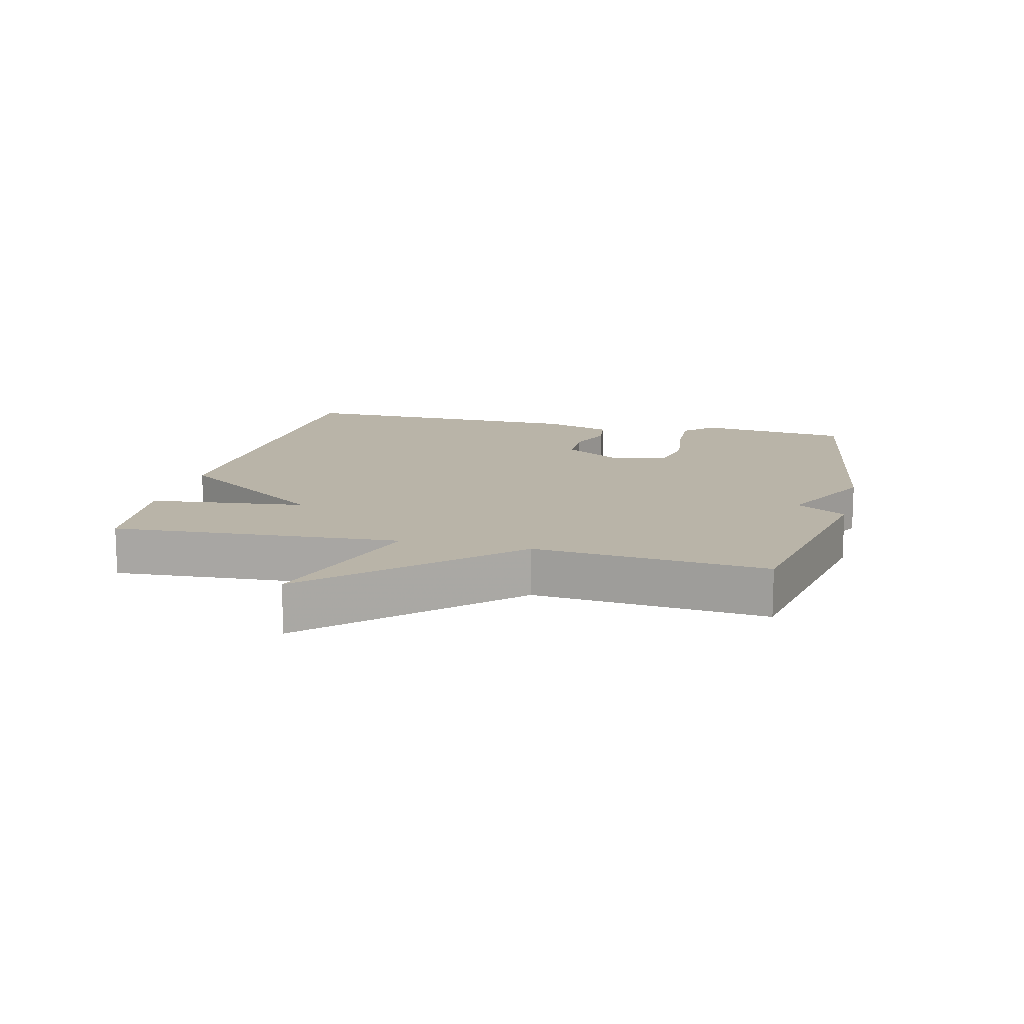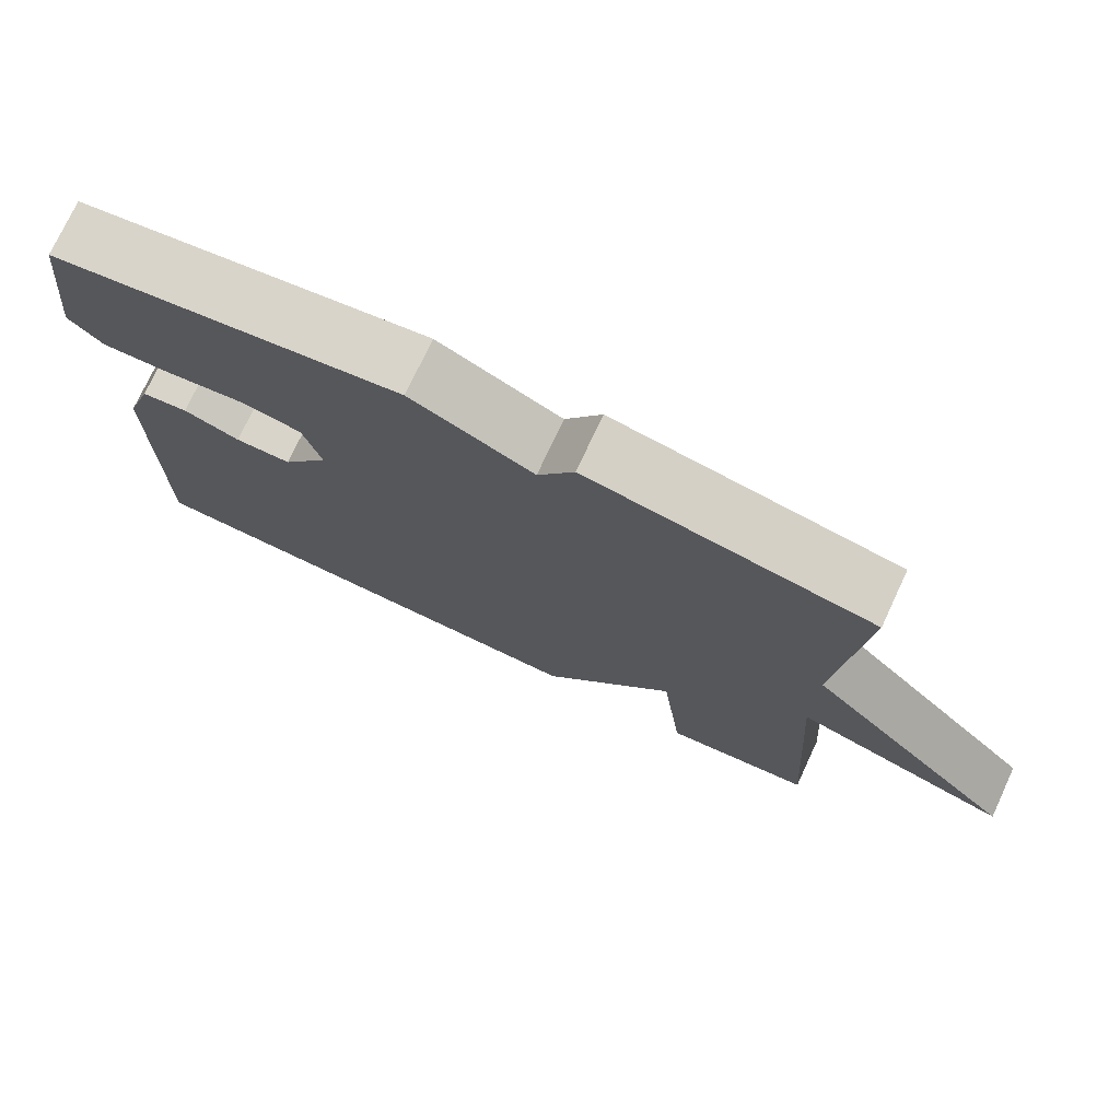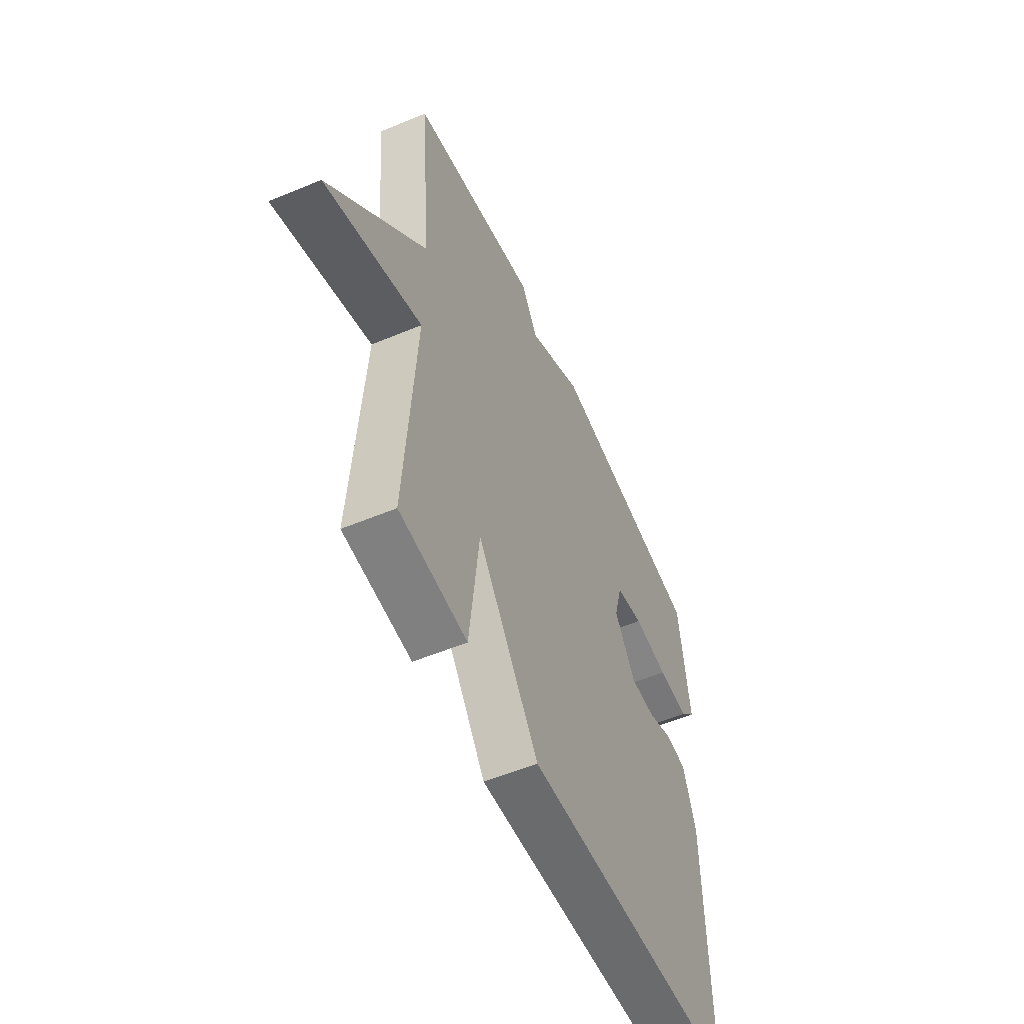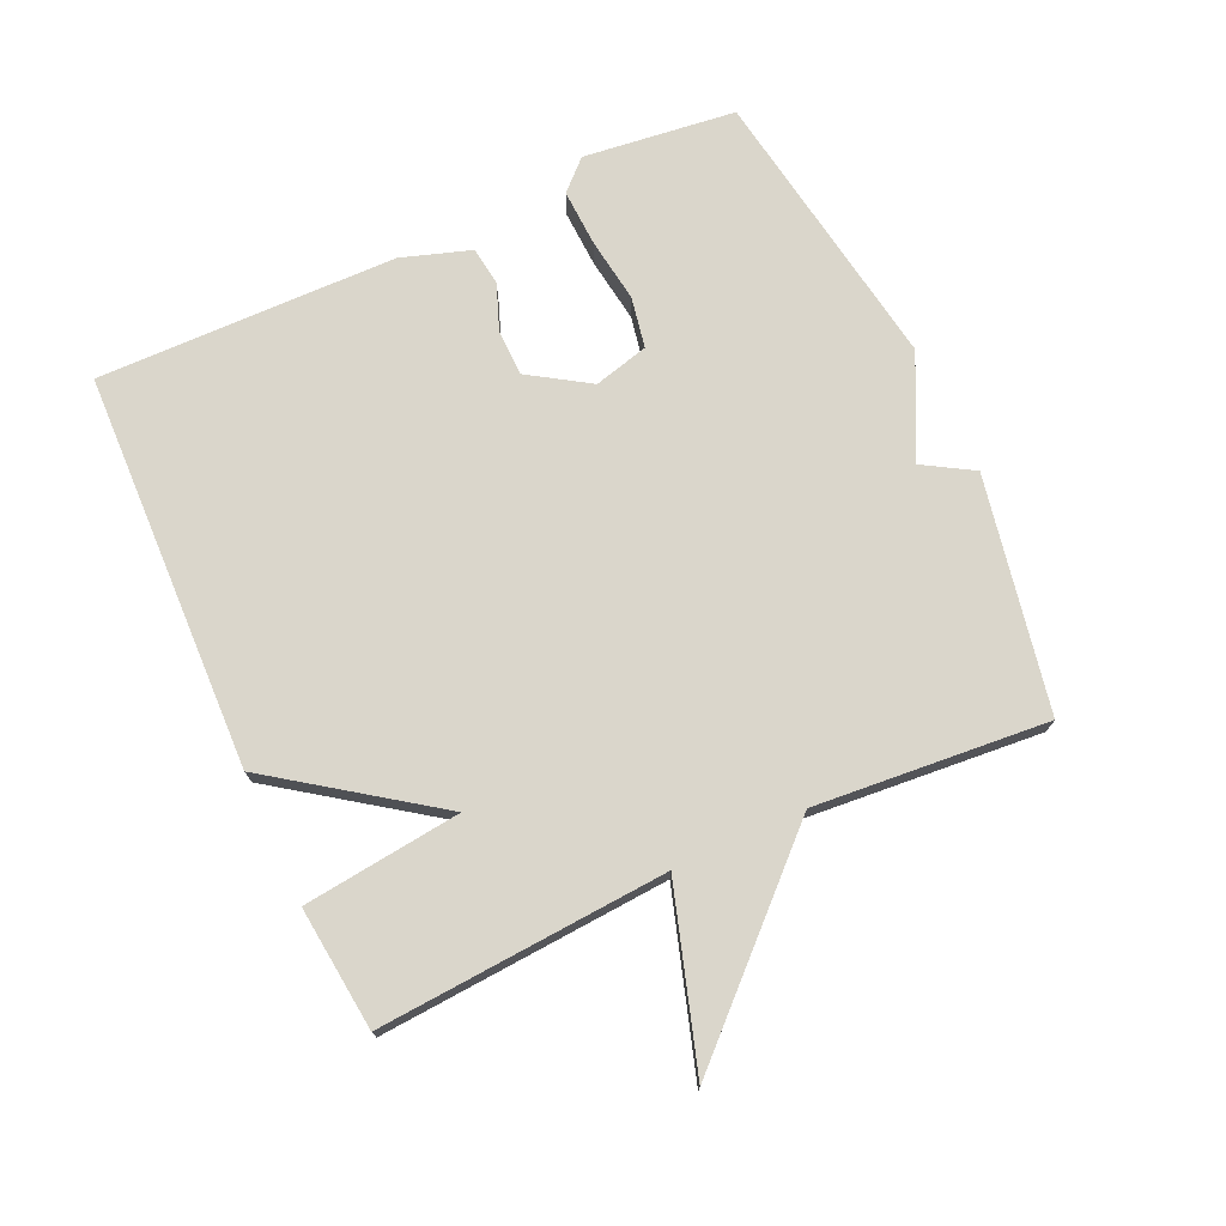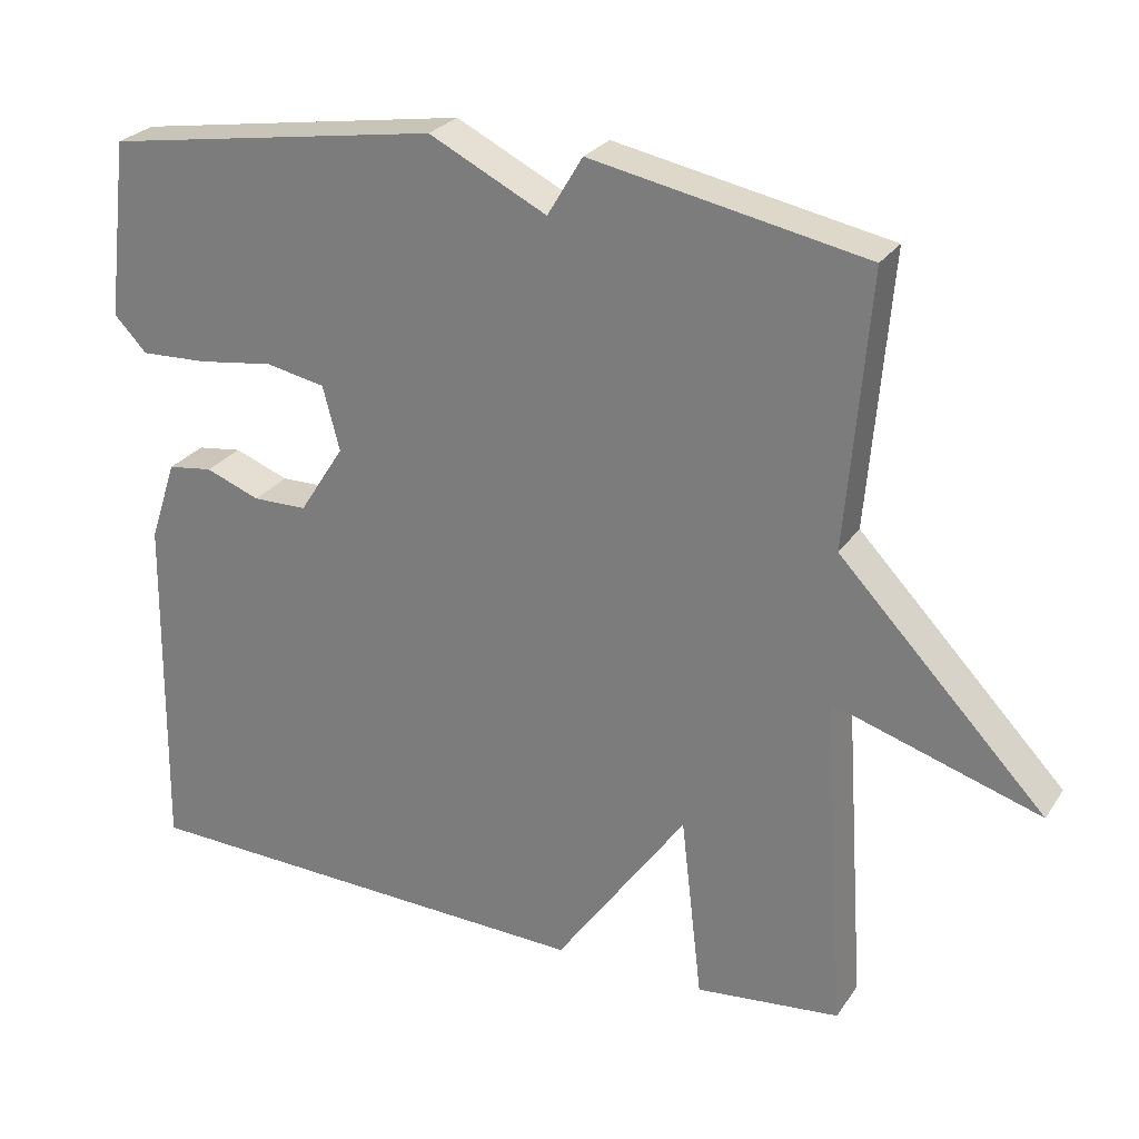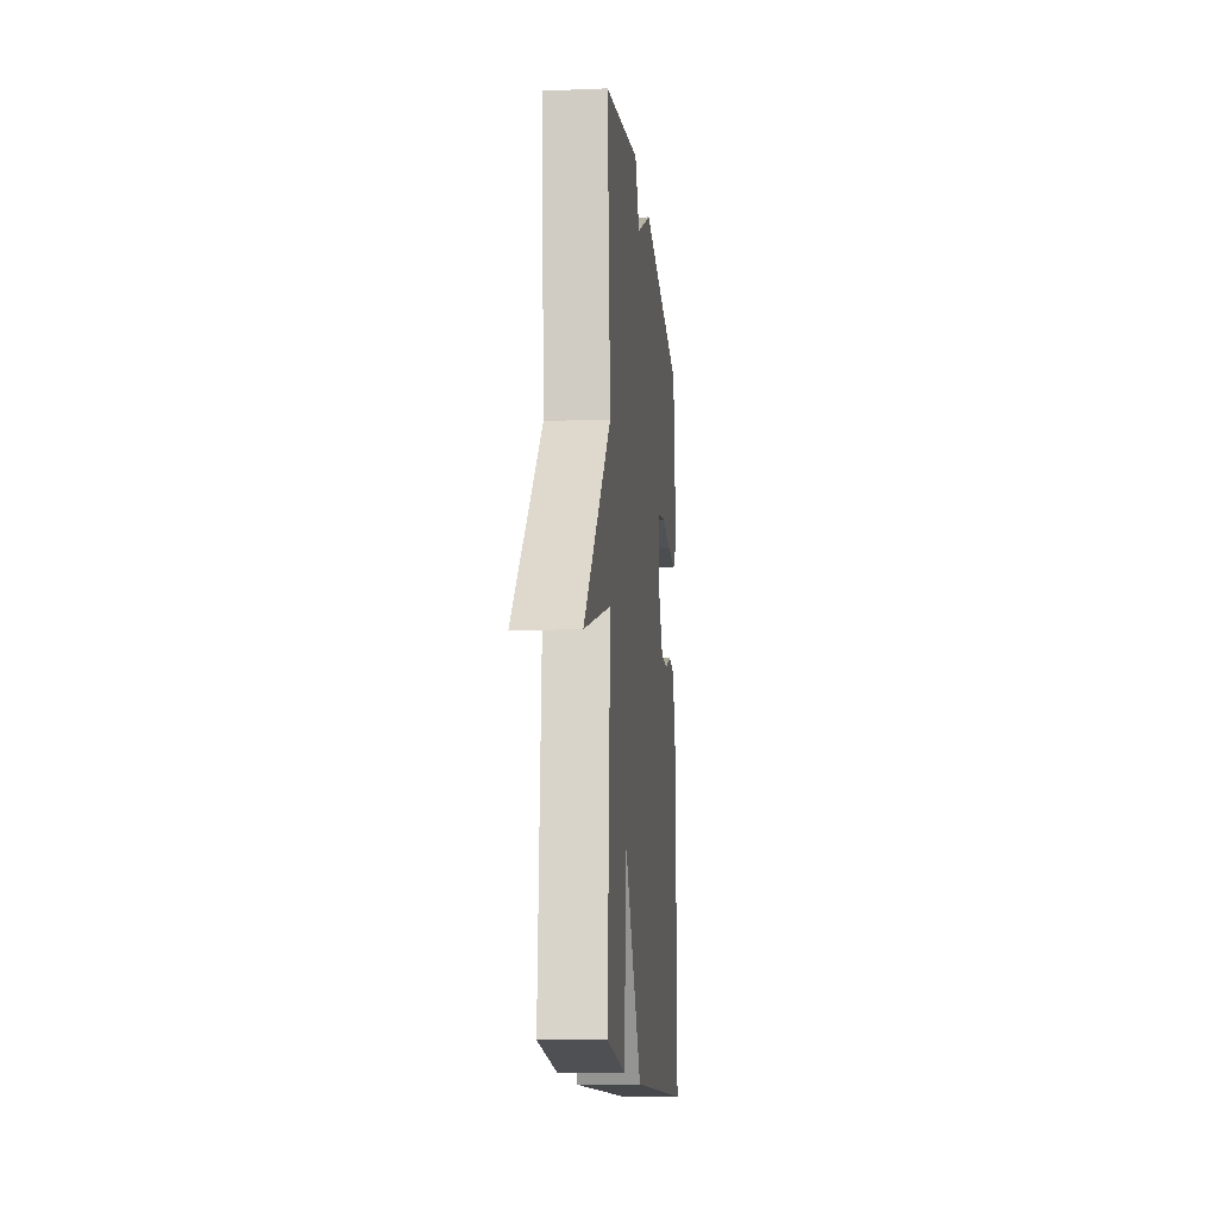
<metadata>
{"format":"obj","ext":"obj","renderer":"f3d","projection":"perspective","resolution":1024,"background":"white","views":[{"elev":13.3,"azim":-76.2,"up":"+Y"},{"elev":75.4,"azim":-155.0,"up":"+Z"},{"elev":-54.9,"azim":-66.2,"up":"+Z"},{"elev":73.8,"azim":-114.6,"up":"+Y"},{"elev":26.4,"azim":-153.6,"up":"+Z"},{"elev":-13.1,"azim":-84.7,"up":"+Z"}]}
</metadata>
<code>
v 0.5 0.07 -0.5
v -0.111 0.07 -0.52
v -0.283 0.07 -0.278
v -0.311 0.07 -0.52
v -0.5 0.07 -0.5
v -0.47 0.07 -0.057
v -0.741 0.07 -0.142
v -0.47 0.07 0.143
v -0.5 0.07 0.5
v -0.141 0.07 0.57
v -0.095 0.07 0.493
v 0.059 0.07 0.57
v 0.5 0.07 0.5
v 0.528 0.07 0.266
v 0.485 0.07 0.221
v 0.397 0.07 0.225
v 0.298 0.07 0.239
v 0.22 0.07 0.224
v 0.198 0.07 0.14
v 0.257 0.07 0.048
v 0.328 0.07 0.047
v 0.399 0.07 0.074
v 0.458 0.07 0.066
v 0.493 0.07 -0.04
v 0.5 0 -0.5
v -0.111 0 -0.52
v -0.283 0 -0.278
v -0.311 0 -0.52
v -0.5 0 -0.5
v -0.47 0 -0.057
v -0.741 0 -0.142
v -0.47 0 0.143
v -0.5 0 0.5
v -0.141 0 0.57
v -0.095 0 0.493
v 0.059 0 0.57
v 0.5 0 0.5
v 0.528 0 0.266
v 0.485 0 0.221
v 0.397 0 0.225
v 0.298 0 0.239
v 0.22 0 0.224
v 0.198 0 0.14
v 0.257 0 0.048
v 0.328 0 0.047
v 0.399 0 0.074
v 0.458 0 0.066
v 0.493 0 -0.04
f 1 2 3
f 24 1 3
f 23 24 3
f 22 23 3
f 21 22 3
f 20 21 3
f 19 20 3
f 18 19 3
f 15 16 17
f 14 15 17
f 13 14 17
f 12 13 17
f 11 12 17
f 11 17 18
f 8 9 10 11
f 8 11 18
f 7 8 18
f 6 7 18
f 3 4 5 6
f 3 6 18
f 27 26 25
f 27 25 48
f 27 48 47
f 27 47 46
f 27 46 45
f 27 45 44
f 27 44 43
f 27 43 42
f 41 40 39
f 41 39 38
f 41 38 37
f 41 37 36
f 41 36 35
f 42 41 35
f 35 34 33 32
f 42 35 32
f 42 32 31
f 42 31 30
f 30 29 28 27
f 42 30 27
f 1 25 26 2
f 2 26 27 3
f 3 27 28 4
f 4 28 29 5
f 5 29 30 6
f 6 30 31 7
f 7 31 32 8
f 8 32 33 9
f 9 33 34 10
f 10 34 35 11
f 11 35 36 12
f 12 36 37 13
f 13 37 38 14
f 14 38 39 15
f 15 39 40 16
f 16 40 41 17
f 17 41 42 18
f 18 42 43 19
f 19 43 44 20
f 20 44 45 21
f 21 45 46 22
f 22 46 47 23
f 23 47 48 24
f 24 48 25 1

</code>
